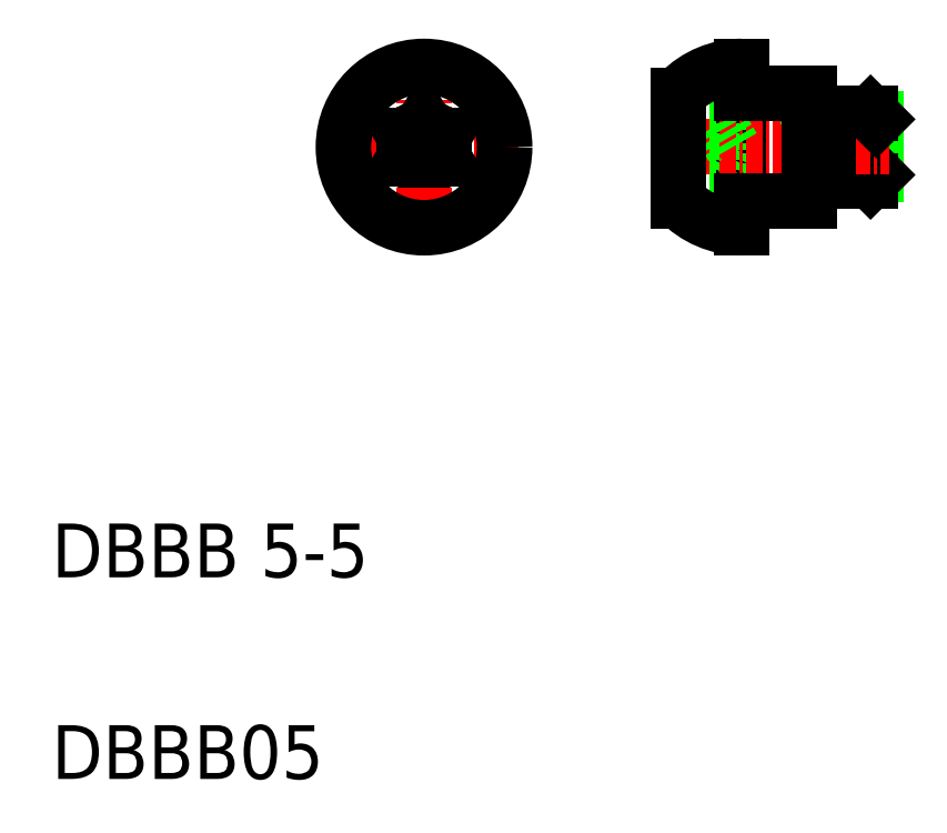
<metadata>
{"format":"dxf","ext":"dxf","renderer":"ezdxf+matplotlib","layout":"modelspace","background":"white","min_lineweight":24,"dpi":150}
</metadata>
<code>
0
SECTION
2
ENTITIES
0
TEXT
8
0
10
10
20
25
30
0
40
4
1
DBBB 5-5
0
TEXT
8
0
10
10
20
10
30
0
40
4
1
DBBB05
0
LINE
8
CENTER
10
44.71
20
57.01
30
0
11
30.71
21
57.01
31
0
0
LINE
8
0
10
36.21
20
56.14
30
0
11
37.71
21
55.28
31
0
0
LINE
8
0
10
37.71
20
55.28
30
0
11
39.21
21
56.14
31
0
0
LINE
8
CENTER
10
37.71
20
64.01
30
0
11
37.71
21
50.01
31
0
0
CIRCLE
8
0
10
37.71
20
57.01
30
0
40
6
0
LINE
8
0
10
39.21
20
57.87
30
0
11
37.71
21
58.74
31
0
0
LINE
8
0
10
36.21
20
57.87
30
0
11
36.21
21
56.14
31
0
0
LINE
8
0
10
37.71
20
58.74
30
0
11
36.21
21
57.87
31
0
0
LINE
8
0
10
39.21
20
56.14
30
0
11
39.21
21
57.87
31
0
0
LINE
8
0
10
70.95
20
59.51
30
0
11
70.95
21
54.51
31
0
0
LINE
8
0
10
71.38
20
59.07
30
0
11
71.38
21
54.94
31
0
0
LINE
8
0
10
61.38
20
63.01
30
0
11
61.38
21
51.01
31
0
0
LINE
8
0
10
59.68
20
55.28
30
0
11
59.68
21
58.74
31
0
0
LINE
8
0
10
60.68
20
57.01
30
0
11
59.68
21
55.28
31
0
0
LINE
8
0
10
67.78
20
54.94
30
0
11
71.38
21
54.94
31
0
0
LINE
8
0
10
66.38
20
54.51
30
0
11
70.95
21
54.51
31
0
0
LINE
8
0
10
56.68
20
55.28
30
0
11
59.68
21
55.28
31
0
0
LINE
8
0
10
67.03
20
54.51
30
0
11
67.78
21
54.94
31
0
0
LINE
8
0
10
70.95
20
54.51
30
0
11
71.38
21
54.94
31
0
0
LINE
8
0
10
67.78
20
59.07
30
0
11
71.38
21
59.07
31
0
0
LINE
8
0
10
66.38
20
59.51
30
0
11
70.95
21
59.51
31
0
0
LINE
8
CENTER
10
55.68
20
57.01
30
0
11
72.38
21
57.01
31
0
0
LINE
8
0
10
56.68
20
58.74
30
0
11
59.68
21
58.74
31
0
0
LINE
8
0
10
56.68
20
56.14
30
0
11
59.68
21
56.14
31
0
0
LINE
8
0
10
56.68
20
57.87
30
0
11
59.68
21
57.87
31
0
0
LINE
8
0
10
67.03
20
59.51
30
0
11
67.78
21
59.07
31
0
0
LINE
8
0
10
59.68
20
58.74
30
0
11
60.68
21
57.01
31
0
0
LINE
8
0
10
70.95
20
59.51
30
0
11
71.38
21
59.07
31
0
0
LINE
8
0
10
67.78
20
59.51
30
0
11
67.78
21
54.51
31
0
0
LINE
8
0
10
66.38
20
61.01
30
0
11
66.38
21
53.01
31
0
0
LINE
8
0
10
61.38
20
53.01
30
0
11
66.38
21
53.01
31
0
0
LINE
8
0
10
61.38
20
61.01
30
0
11
66.38
21
61.01
31
0
0
LINE
8
0
10
56.68
20
60.88
30
0
11
56.68
21
53.02
31
0
0
ARC
8
0
10
61.38
20
57.51
30
0
40
6.5
50
223.7
51
270
0
ARC
8
0
10
61.38
20
56.51
30
0
40
6.5
50
90
51
135.2
0
ARC
8
0
10
56.98
20
60.88
30
0
40
0.3
50
135.2
51
180
0
ENDSEC
0
EOF

</code>
